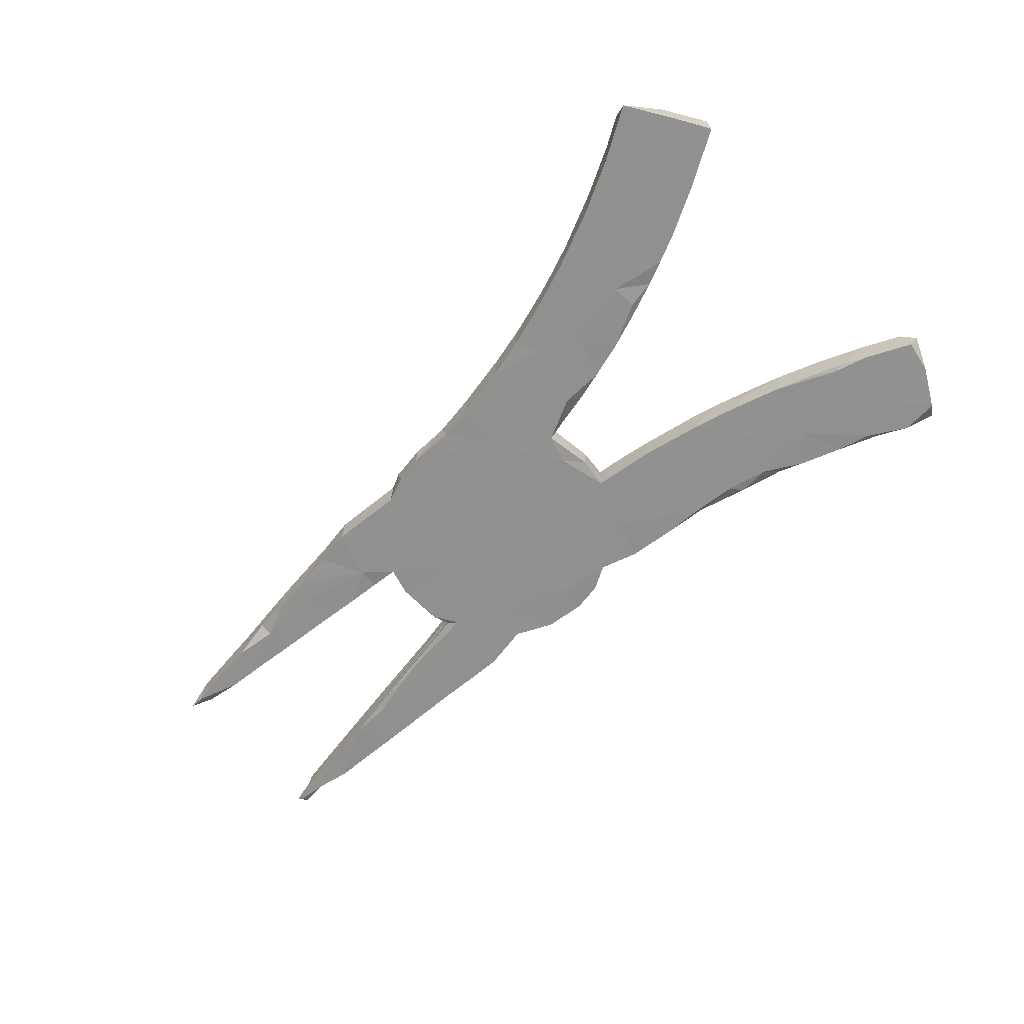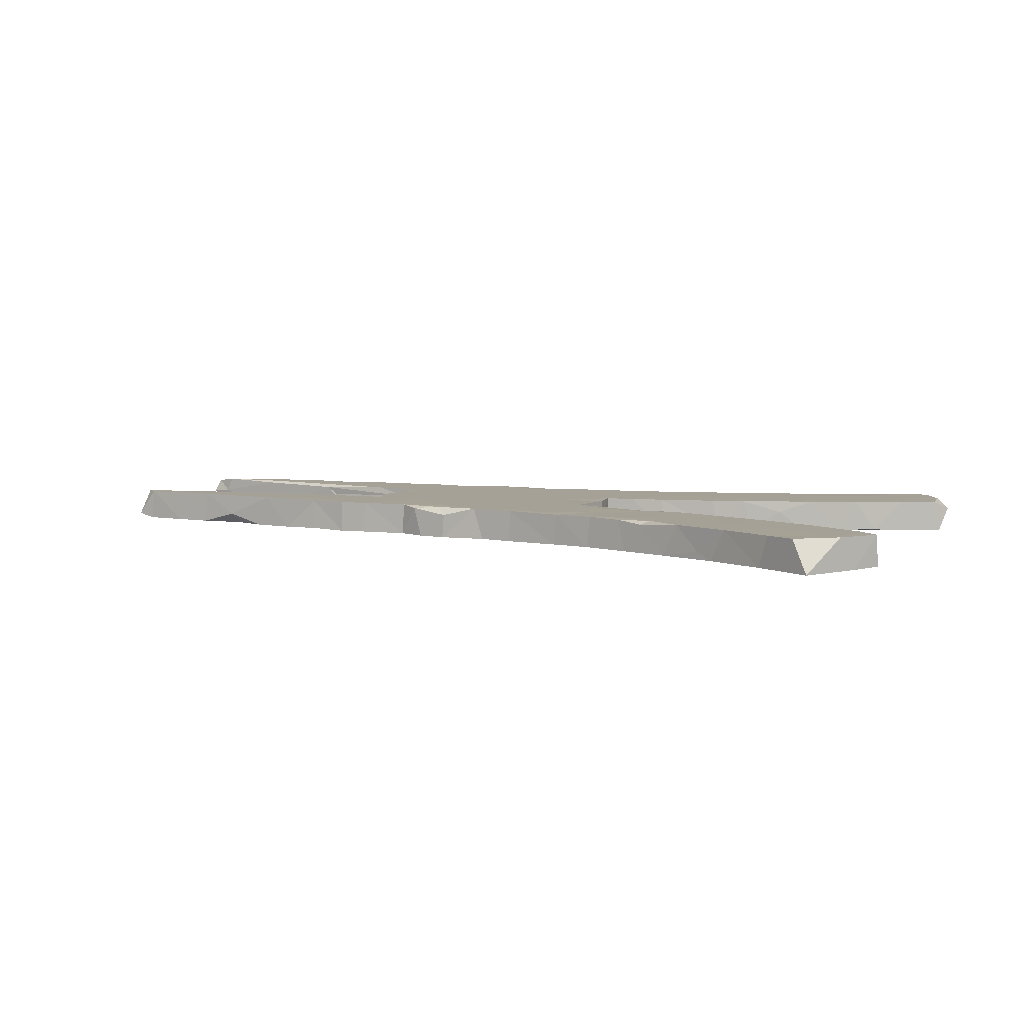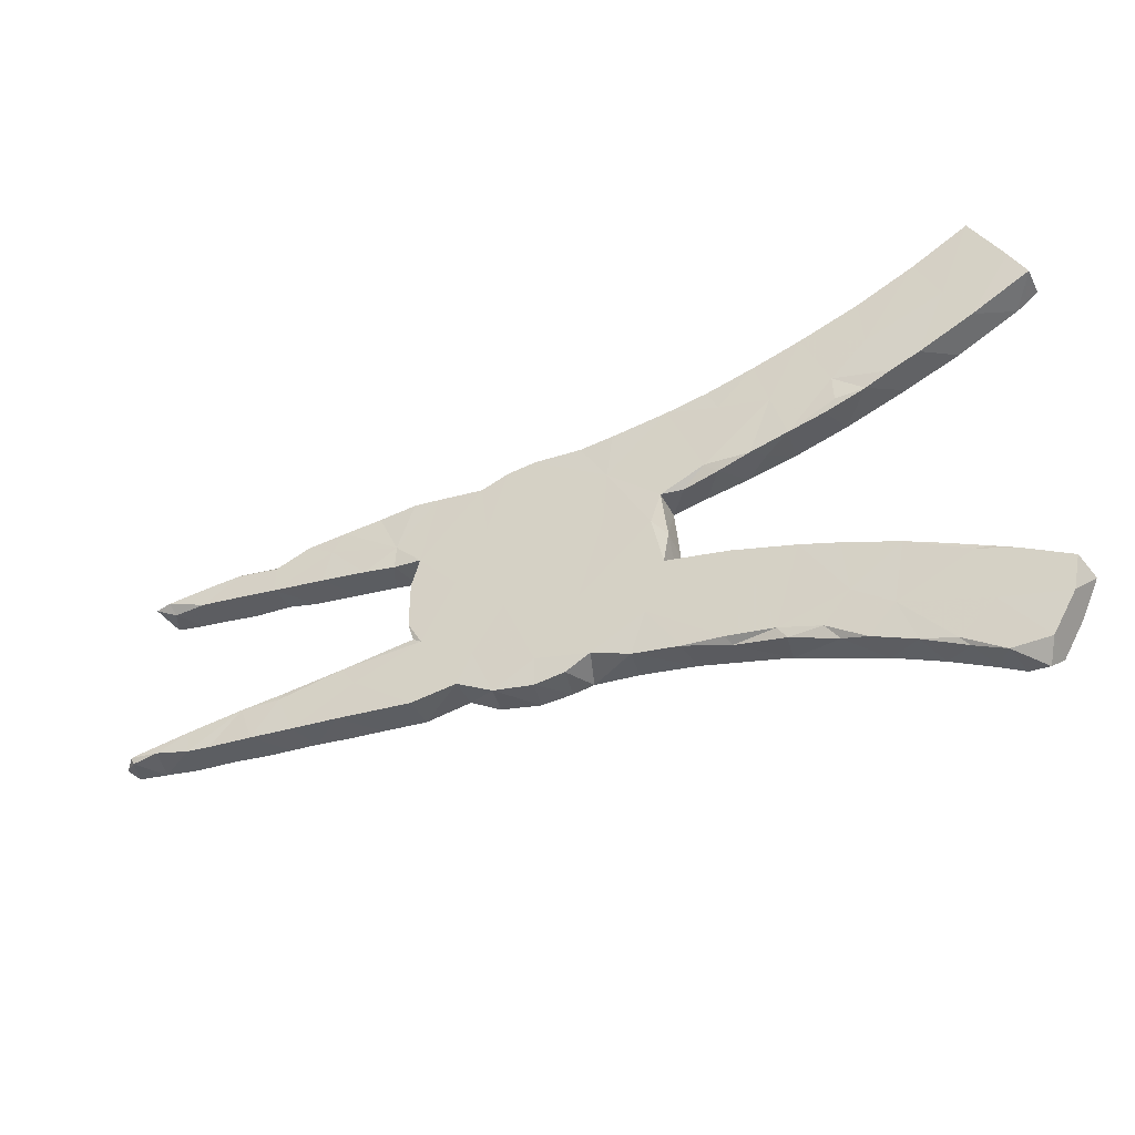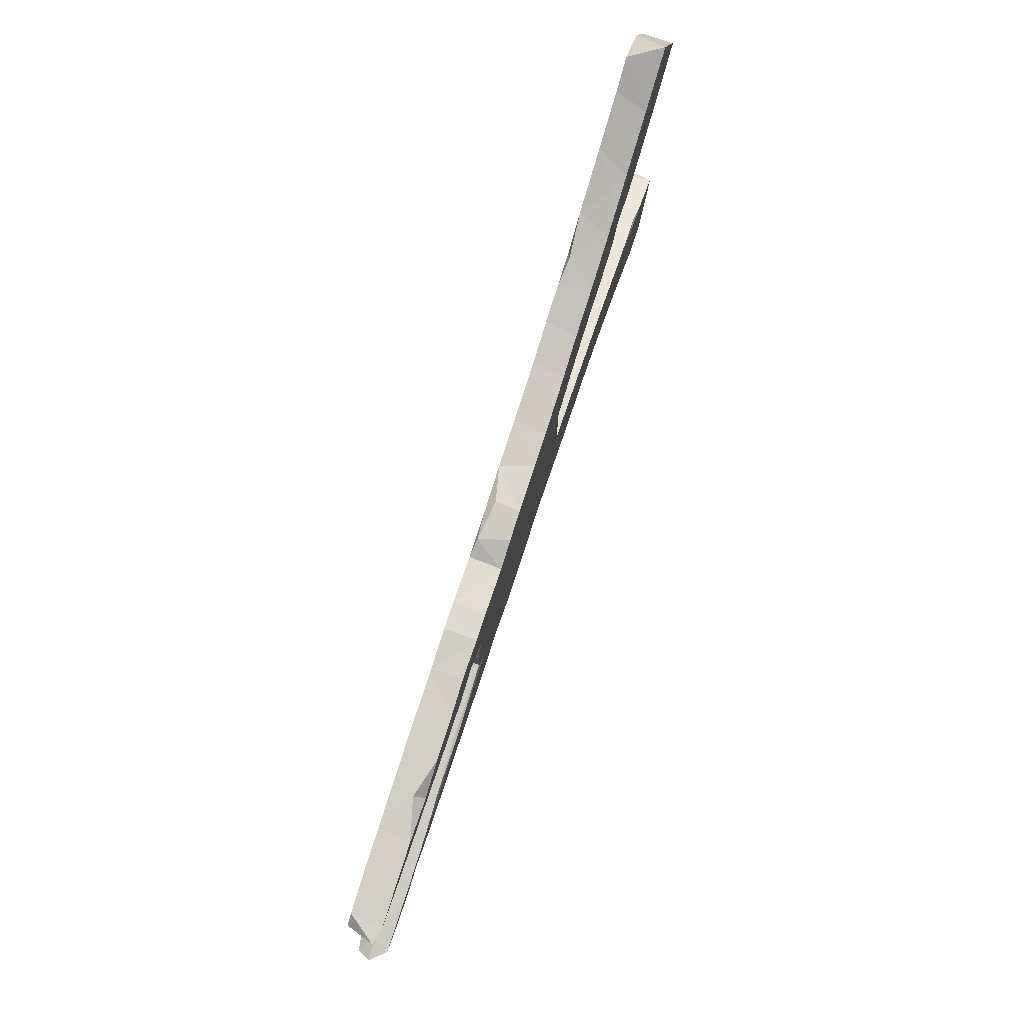
<metadata>
{"format":"obj","ext":"obj","renderer":"f3d","projection":"perspective","resolution":1024,"background":"white","views":[{"elev":-65.8,"azim":-135.0,"up":"+Z"},{"elev":6.2,"azim":-155.7,"up":"+Z"},{"elev":-39.9,"azim":-154.7,"up":"+Y"},{"elev":76.3,"azim":108.1,"up":"+Y"}]}
</metadata>
<code>
v 0.8718 -0.1531 0.02093
v 0.8817 -0.1476 -0.00122
v 0.8563 -0.1553 -0.02303
v 0.82 0.1425 -0.01462
v 0.8591 -0.1444 -0.0263
v 0.8566 0.1605 -0.02009
v 0.8411 0.1474 0.02628
v 0.8199 -0.1596 0.02147
v 0.8226 0.1622 0.02592
v 0.8334 -0.1396 0.0263
v 0.8097 -0.1508 -0.02745
v 0.8274 0.161 -0.02724
v 0.7905 0.1392 0.02648
v 0.7462 0.1688 0.02721
v 0.7555 0.1687 -0.02702
v 0.844 -0.1399 0.00194
v 0.7509 -0.1647 -0.02717
v 0.7572 0.1349 -0.02677
v 0.7383 0.133 0.02678
v 0.7649 -0.1636 0.02666
v 0.7123 -0.1675 -0.02584
v 0.6921 0.1735 -0.02686
v 0.7515 -0.1274 -0.02728
v 0.6858 0.1737 0.02724
v 0.7388 -0.1312 0.02728
v 0.7267 -0.1613 0.02728
v 0.6897 0.1269 -0.02699
v 0.6948 -0.1692 0.02455
v 0.6853 0.1259 0.02731
v 0.6319 -0.174 0.02742
v 0.6728 -0.1164 -0.01684
v 0.6559 -0.1141 -0.02721
v 0.6343 -0.1736 -0.02723
v 0.6238 0.1812 -0.008913
v 0.6171 0.1167 0.02068
v 0.7182 -0.1228 0.02358
v 0.6183 0.1625 -0.0274
v 0.588 -0.1092 0.0273
v 0.6112 0.1335 0.02749
v 0.5901 -0.1772 0.02644
v 0.5583 0.1862 -0.02697
v 0.5877 -0.1152 -0.02742
v 0.5813 -0.104 -0.02491
v 0.5375 0.1887 0.02753
v 0.6194 0.1176 -0.02695
v 0.5507 -0.1009 0.008469
v 0.5379 -0.1611 0.02747
v 0.5689 0.1114 0.02738
v 0.5596 -0.1792 -0.02699
v 0.5447 -0.1803 0.02647
v 0.4761 -0.09256 -0.02706
v 0.5464 -0.09917 -0.00115
v 0.5286 0.1066 -0.02704
v 0.4753 -0.08927 -0.02244
v 0.4361 -0.08703 0.0272
v 0.4861 -0.1855 0.02743
v 0.4492 0.096 -0.02678
v 0.374 -0.07652 -0.01051
v 0.4889 0.1014 0.02735
v 0.4262 -0.1902 0.02707
v 0.4783 -0.185 -0.02714
v 0.4208 -0.1332 0.02741
v 0.4905 0.1924 -0.02704
v 0.5127 0.1611 -0.02725
v 0.5699 -0.1023 0.0215
v 0.4275 0.1971 0.02711
v 0.4259 0.1996 -0.02579
v 0.4211 0.09309 0.02736
v 0.3944 0.08904 -0.02447
v 0.4338 0.1629 0.02758
v 0.4032 -0.1918 -0.02721
v 0.4521 -0.1252 -0.02733
v 0.3909 0.1262 -0.02726
v 0.384 -0.07681 -0.001153
v 0.3505 -0.1965 0.02712
v 0.3777 -0.07743 0.01243
v 0.3804 0.08692 0.02745
v 0.3535 -0.07409 0.02756
v 0.3615 -0.04003 0.02674
v 0.3638 -0.01651 -0.001795
v 0.3606 0.03686 -0.02697
v 0.3618 0.205 -0.02734
v 0.3598 0.03331 0.02721
v 0.361 -0.04211 -0.02709
v 0.361 0.2051 0.02746
v 0.3524 -0.07191 -0.02445
v 0.3371 -0.08284 -0.02729
v 0.3464 0.08385 0.02669
v 0.3491 -0.1964 -0.02726
v 0.2808 0.01511 -0.02731
v 0.3186 0.2013 -0.02704
v 0.2967 -0.006328 0.02751
v 0.31 0.09362 0.02749
v 0.2753 -0.1831 0.02737
v 0.3129 0.2007 0.02739
v 0.2717 -0.1853 -0.02732
v 0.2234 -0.2126 0.02742
v 0.346 0.08371 -0.02735
v 0.2354 0.1926 0.02708
v 0.2389 0.192 -0.02738
v 0.2277 0.1058 -0.02737
v 0.2472 -0.1364 -0.02736
v 0.2429 0.111 0.02747
v 0.2068 0.2058 0.02311
v 0.1415 0.2151 0.01362
v 0.195 -0.05967 -0.02732
v 0.2103 -0.2174 -0.02696
v 0.1793 -0.0896 0.02742
v 0.1426 -0.2279 -0.02616
v 0.1545 -0.2276 0.0253
v 0.1923 0.2091 -0.02764
v 0.158 0.2026 0.02673
v 0.148 0.1783 0.02746
v 0.1239 0.04922 -0.02731
v 0.1022 -0.2242 0.02452
v 0.1408 0.05407 0.02739
v 0.1417 -0.1802 -0.02756
v 0.124 -0.1808 0.02742
v 0.1443 0.2154 -0.02766
v 0.06859 -0.2158 0.02735
v 0.06473 0.2114 -0.02717
v 0.08265 0.2094 0.02736
v 0.08477 -0.0819 0.0274
v 0.09169 -0.2212 -0.02671
v 0.0499 -0.1994 -0.02746
v 0.06916 -0.08659 -0.02735
v 0.0697 0.1199 0.02739
v 0.02666 0.04799 -0.02736
v 0.00563 -0.001472 0.02741
v 0.008443 0.2173 -0.02775
v 0.01932 0.1397 -0.02743
v -0.05261 0.01734 -0.02751
v -0.005765 -0.101 0.02746
v -0.004739 -0.2213 0.02735
v -0.0205 0.1592 0.02742
v -0.01412 -0.2223 -0.02653
v -0.07139 -0.06739 -0.02744
v -0.06932 0.06575 -0.02713
v -0.03864 -0.1521 -0.02743
v -0.07172 -0.06826 0.02743
v 0.006062 0.218 0.02729
v -0.07767 -0.02125 0.02654
v -0.07923 -0.01532 -0.02473
v -0.06834 0.0671 0.02756
v -0.112 -0.1002 -0.02737
v -0.1256 0.07838 0.02627
v -0.0914 0.2336 0.02657
v -0.1028 0.1083 0.02757
v -0.06064 -0.1593 0.02747
v -0.09223 -0.2341 -0.02716
v -0.1037 0.07038 -0.01688
v -0.08466 0.231 -0.02727
v -0.1429 0.09827 -0.02727
v -0.1537 0.2457 -0.02656
v -0.1194 -0.07608 0.02747
v -0.09684 -0.2347 0.02722
v -0.1759 -0.08516 -0.02738
v -0.1626 0.08247 -0.02139
v -0.1612 0.2477 0.02727
v -0.1753 -0.08717 0.02723
v -0.1903 0.2376 0.02772
v -0.217 0.09597 -0.02568
v -0.1603 -0.2394 -0.0275
v -0.2195 0.2631 0.02657
v -0.195 0.08979 0.02463
v -0.1337 0.1843 0.02744
v -0.1708 0.2075 -0.02745
v -0.2717 0.1103 0.02733
v -0.1664 -0.1804 0.02752
v -0.2806 -0.1116 -0.02724
v -0.2326 0.2669 -0.0272
v -0.1675 -0.2492 -0.01496
v -0.2525 -0.2709 -0.02515
v -0.2156 0.1192 0.02739
v -0.2353 0.09968 -0.003602
v -0.2175 -0.1533 -0.02737
v -0.2707 -0.1097 0.02717
v -0.2799 0.2642 0.02733
v -0.2645 0.2766 0.02179
v -0.2803 0.1121 -0.02667
v -0.2768 0.1921 0.02751
v -0.2416 -0.2669 0.02757
v -0.2517 -0.1638 0.02757
v -0.3394 0.301 0.02741
v -0.3247 -0.1249 0.02732
v -0.3578 0.1481 -0.02788
v -0.2385 -0.2502 -0.02733
v -0.3395 0.1303 -0.02421
v -0.2552 0.1893 -0.02755
v -0.3073 -0.2696 -0.02726
v -0.3283 -0.294 -0.01897
v -0.3435 -0.1305 -0.02709
v -0.3122 0.2922 -0.02735
v -0.3811 0.3181 -0.01321
v -0.3396 -0.2273 0.02755
v -0.3508 -0.2198 -0.02755
v -0.3699 -0.3088 -0.02609
v -0.3915 -0.146 0.007596
v -0.3566 0.1366 0.02701
v -0.4004 -0.1505 0.02743
v -0.4031 0.2398 0.02752
v -0.3562 0.1918 -0.02757
v -0.4062 0.1538 -0.02433
v -0.382 -0.3137 0.02707
v -0.4391 -0.3369 -0.02624
v -0.4475 0.1705 -0.02708
v -0.4092 0.3286 -0.02696
v -0.4337 -0.1614 -0.02724
v -0.4155 0.2485 -0.02755
v -0.4554 -0.2118 0.02749
v -0.4134 -0.2637 -0.02738
v -0.4349 0.3401 0.02735
v -0.4472 -0.167 0.02726
v -0.4608 -0.346 0.02692
v -0.4189 -0.2845 0.02747
v -0.4954 0.19 -0.02704
v -0.5077 -0.3682 -0.0224
v -0.5516 -0.3045 -0.02743
v -0.4966 -0.1871 -0.02627
v -0.5044 0.2836 0.02747
v -0.5292 -0.3782 0.02665
v -0.5195 0.3803 0.0271
v -0.542 0.2115 0.02751
v -0.4543 0.174 0.02736
v -0.504 0.3724 -0.02707
v -0.4935 -0.3525 -0.02729
v -0.5683 0.4075 0.02743
v -0.5587 -0.2136 -0.02472
v -0.5137 -0.3065 0.02754
v -0.5329 -0.2111 -0.02747
v -0.5433 0.2961 -0.02737
v -0.5939 -0.2316 -0.02742
v -0.5247 -0.199 0.02748
v -0.5581 -0.3935 -0.02743
v -0.5929 -0.2862 0.02749
v -0.6041 -0.4197 -0.000455
v -0.5673 -0.3975 0.0271
v -0.604 -0.2367 0.02724
v -0.6193 -0.3918 -0.02779
v -0.5827 0.2321 -0.02705
v -0.6182 -0.3943 0.02727
v -0.5957 0.4226 -0.02755
v -0.6333 0.3593 0.02761
v -0.6604 -0.266 0.02704
v -0.6404 0.2627 0.02704
v -0.6574 -0.3267 -0.02724
v -0.6498 0.3314 -0.02725
v -0.6517 -0.3373 0.02718
v -0.6692 -0.2706 -0.0273
v -0.6756 0.2875 0.02613
v -0.6765 0.2833 -0.02644
v -0.6816 -0.2855 0.01401
f 65 43 52
f 137 140 143
f 155 157 160
f 157 155 137
f 71 60 75
f 185 170 192
f 198 208 213
f 136 156 150
f 172 150 156
f 233 219 228
f 239 241 248
f 138 143 144
f 144 143 142
f 78 79 92
f 129 144 142
f 123 116 129
f 108 116 123
f 76 58 78
f 74 58 76
f 55 76 78
f 55 65 76
f 65 46 76
f 76 52 74
f 76 46 52
f 38 65 55
f 46 65 52
f 38 36 65
f 36 31 65
f 25 36 38
f 10 16 36
f 25 10 36
f 1 16 10
f 81 98 88
f 3 2 1
f 140 129 142
f 94 78 92
f 62 78 94
f 62 55 78
f 38 55 62
f 25 38 30
f 20 25 26
f 17 8 20
f 10 25 20
f 8 10 20
f 8 1 10
f 3 1 8
f 140 137 155
f 142 143 140
f 133 129 140
f 133 123 129
f 94 92 108
f 47 38 62
f 30 38 47
f 40 30 47
f 26 25 30
f 28 30 33
f 28 26 30
f 21 20 28
f 17 20 21
f 28 20 26
f 133 140 155
f 118 108 123
f 75 62 94
f 56 47 62
f 50 47 56
f 50 40 47
f 49 40 50
f 33 30 40
f 157 170 160
f 177 160 170
f 133 155 149
f 118 123 133
f 120 118 133
f 75 60 62
f 60 56 62
f 177 170 185
f 160 177 183
f 169 160 183
f 155 160 169
f 149 155 169
f 134 133 149
f 120 133 134
f 97 108 118
f 94 108 97
f 94 97 107
f 89 75 96
f 75 94 96
f 185 192 198
f 110 97 118
f 200 198 213
f 185 198 200
f 195 185 200
f 183 177 185
f 156 149 169
f 156 134 149
f 124 115 120
f 118 120 115
f 110 118 115
f 109 110 115
f 107 97 110
f 200 213 210
f 183 185 195
f 134 156 136
f 210 213 233
f 195 200 210
f 182 183 195
f 182 169 183
f 182 156 169
f 156 182 172
f 238 233 228
f 233 238 235
f 229 210 233
f 215 195 210
f 244 238 249
f 229 233 235
f 215 210 229
f 204 195 215
f 182 204 191
f 204 182 195
f 244 249 252
f 238 244 235
f 246 248 252
f 252 248 244
f 248 235 244
f 215 229 214
f 204 215 214
f 241 235 248
f 229 235 237
f 221 214 229
f 214 221 217
f 237 235 241
f 221 229 237
f 221 237 234
f 217 221 234
f 236 241 239
f 237 241 236
f 234 237 236
f 138 132 143
f 80 84 81
f 101 90 114
f 131 128 132
f 131 132 138
f 138 151 153
f 153 151 158
f 153 158 162
f 162 158 165
f 162 175 180
f 81 90 98
f 98 90 101
f 131 138 153
f 153 162 189
f 180 189 162
f 180 199 188
f 186 180 188
f 180 186 202
f 188 199 203
f 188 203 186
f 131 114 128
f 167 153 189
f 189 180 202
f 202 186 203
f 206 202 203
f 69 77 98
f 57 68 69
f 57 69 73
f 73 69 98
f 152 131 153
f 152 153 167
f 202 206 209
f 209 206 216
f 216 223 240
f 53 59 57
f 111 101 114
f 111 114 131
f 119 111 131
f 130 131 152
f 209 216 231
f 231 216 240
f 251 240 245
f 45 48 53
f 64 45 53
f 53 57 64
f 64 57 73
f 91 73 98
f 100 91 98
f 100 98 101
f 100 101 111
f 121 119 131
f 121 131 130
f 154 152 167
f 171 167 189
f 193 189 202
f 240 251 247
f 247 251 250
f 27 29 45
f 27 45 37
f 37 45 64
f 63 64 73
f 82 73 91
f 99 100 104
f 104 100 111
f 105 119 122
f 119 121 122
f 154 167 171
f 154 171 164
f 193 171 189
f 193 202 209
f 231 240 247
f 12 4 18
f 12 18 15
f 22 18 27
f 15 18 22
f 41 37 64
f 41 64 63
f 66 63 67
f 82 67 73
f 67 63 73
f 67 82 66
f 66 82 85
f 95 82 91
f 85 82 95
f 95 91 100
f 111 119 105
f 171 193 179
f 194 193 207
f 207 193 209
f 242 231 247
f 6 4 12
f 27 37 22
f 22 37 34
f 34 37 41
f 34 41 44
f 212 194 207
f 225 207 209
f 225 209 231
f 207 225 212
f 242 225 231
f 227 225 242
f 226 217 234
f 234 239 218
f 218 239 246
f 246 239 248
f 205 204 214
f 205 214 217
f 205 217 226
f 226 234 218
f 197 204 205
f 211 205 226
f 211 226 218
f 218 246 249
f 249 246 252
f 191 204 197
f 211 197 205
f 230 218 232
f 190 191 197
f 190 197 211
f 211 218 230
f 232 218 249
f 173 191 190
f 173 182 191
f 187 173 190
f 196 190 211
f 228 230 232
f 238 232 249
f 228 232 238
f 163 172 187
f 172 182 173
f 187 172 173
f 208 211 230
f 219 208 230
f 219 230 228
f 150 172 163
f 176 163 187
f 187 190 196
f 196 211 208
f 213 219 233
f 213 208 219
f 139 136 150
f 170 176 187
f 170 187 196
f 208 192 196
f 107 110 109
f 107 109 117
f 109 124 117
f 109 115 124
f 136 120 134
f 125 120 136
f 125 124 120
f 125 136 139
f 139 150 163
f 192 170 196
f 198 192 208
f 117 124 125
f 145 163 176
f 71 75 89
f 96 94 107
f 96 107 102
f 102 107 117
f 126 117 125
f 139 126 125
f 145 139 163
f 157 145 176
f 170 157 176
f 61 50 56
f 61 56 60
f 60 71 61
f 89 96 102
f 137 139 145
f 49 33 40
f 49 50 61
f 72 49 61
f 72 61 71
f 106 102 117
f 106 117 126
f 126 139 137
f 137 145 157
f 21 28 33
f 42 33 49
f 42 49 72
f 72 71 89
f 87 72 89
f 87 89 102
f 5 3 11
f 3 8 11
f 11 8 17
f 11 17 23
f 23 17 32
f 17 21 32
f 21 33 32
f 32 33 42
f 51 42 72
f 51 72 87
f 86 51 87
f 114 106 126
f 132 137 143
f 2 5 16
f 16 5 23
f 23 5 11
f 36 16 23
f 36 23 31
f 31 32 43
f 32 42 43
f 65 31 43
f 43 42 51
f 54 43 51
f 43 54 58
f 52 43 58
f 74 52 58
f 54 51 86
f 58 54 86
f 79 78 86
f 86 84 79
f 84 87 90
f 87 102 106
f 90 87 106
f 90 106 114
f 128 126 132
f 126 137 132
f 80 79 84
f 84 86 87
f 114 126 128
f 81 84 90
f 79 80 83
f 79 83 92
f 108 92 116
f 80 81 83
f 92 103 116
f 129 116 127
f 138 144 151
f 144 146 151
f 151 146 158
f 14 15 22
f 6 12 9
f 141 130 152
f 165 175 162
f 239 234 236
f 227 242 243
f 222 227 243
f 225 227 222
f 222 212 225
f 212 222 220
f 243 242 247
f 220 222 243
f 184 194 212
f 41 63 44
f 24 22 34
f 14 22 24
f 29 14 24
f 14 9 15
f 7 6 9
f 184 212 201
f 184 193 194
f 179 184 178
f 179 193 184
f 164 179 178
f 164 171 179
f 105 104 111
f 112 104 105
f 66 85 70
f 44 63 66
f 70 44 66
f 24 34 44
f 39 24 44
f 19 14 29
f 13 9 14
f 13 14 19
f 4 13 18
f 18 13 19
f 7 9 13
f 4 7 13
f 243 247 250
f 223 220 243
f 201 212 220
f 161 164 178
f 159 164 161
f 164 159 154
f 147 154 159
f 147 152 154
f 166 147 159
f 166 141 147
f 141 152 147
f 122 121 141
f 141 121 130
f 112 105 122
f 112 122 113
f 99 104 112
f 99 112 113
f 95 100 99
f 95 99 103
f 59 44 70
f 39 44 48
f 48 44 59
f 39 29 24
f 18 19 27
f 27 19 29
f 243 250 245
f 245 223 243
f 201 178 184
f 181 178 201
f 181 161 178
f 166 159 161
f 135 141 166
f 135 122 141
f 113 122 127
f 103 99 113
f 93 95 103
f 85 95 93
f 77 85 93
f 77 70 85
f 45 35 48
f 35 39 48
f 45 29 35
f 29 39 35
f 224 201 220
f 166 161 181
f 127 122 135
f 116 113 127
f 77 68 70
f 68 59 70
f 57 59 68
f 59 53 48
f 240 223 245
f 224 220 223
f 174 166 181
f 116 103 113
f 88 77 93
f 98 77 88
f 68 77 69
f 216 224 223
f 206 224 216
f 203 224 206
f 224 199 201
f 199 181 201
f 168 174 181
f 148 166 174
f 148 135 166
f 144 135 148
f 127 135 144
f 83 81 88
f 199 224 203
f 168 181 199
f 146 144 148
f 129 127 144
f 92 93 103
f 92 83 93
f 180 168 199
f 175 168 180
f 175 165 168
f 165 174 168
f 146 174 165
f 158 146 165
f 146 148 174
f 245 250 251
f 31 23 32
f 58 86 78
f 15 9 12
f 83 88 93
f 4 6 7
f 2 3 5
f 1 2 16

</code>
